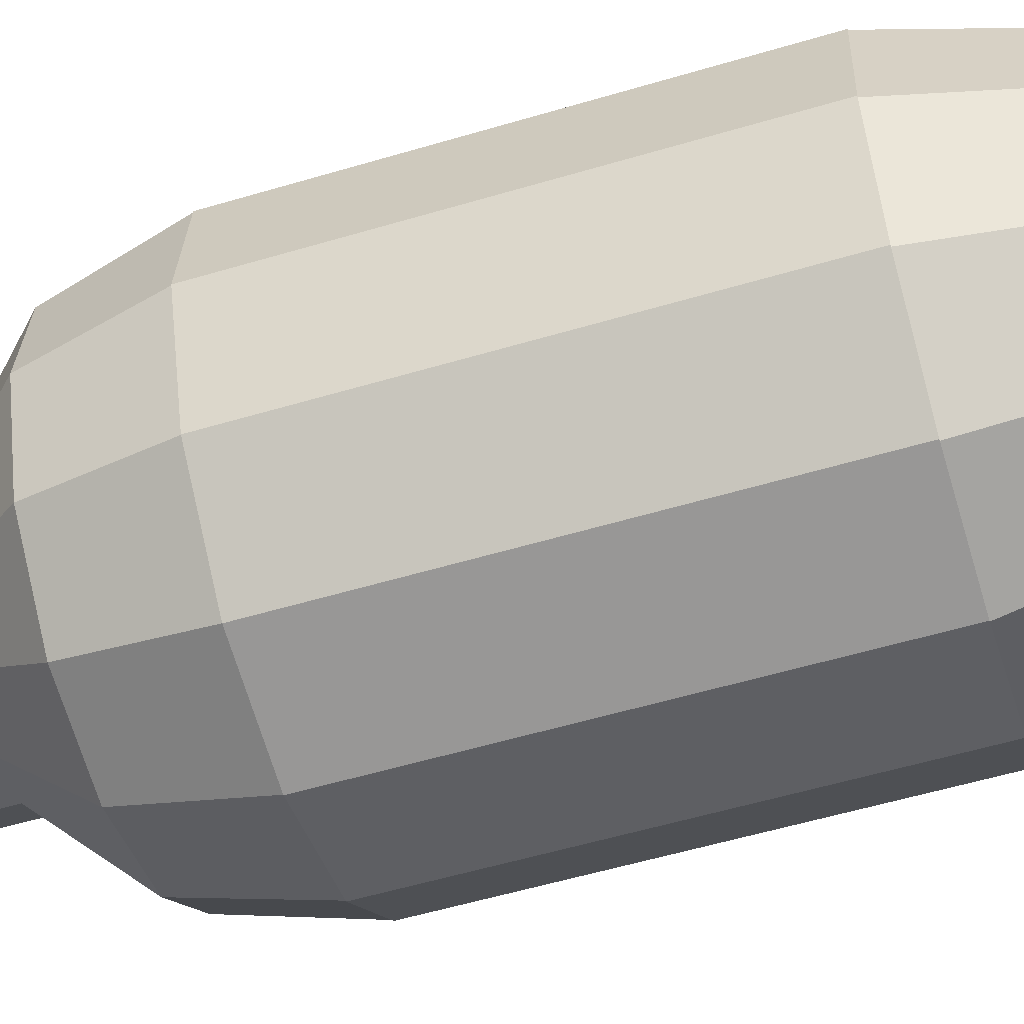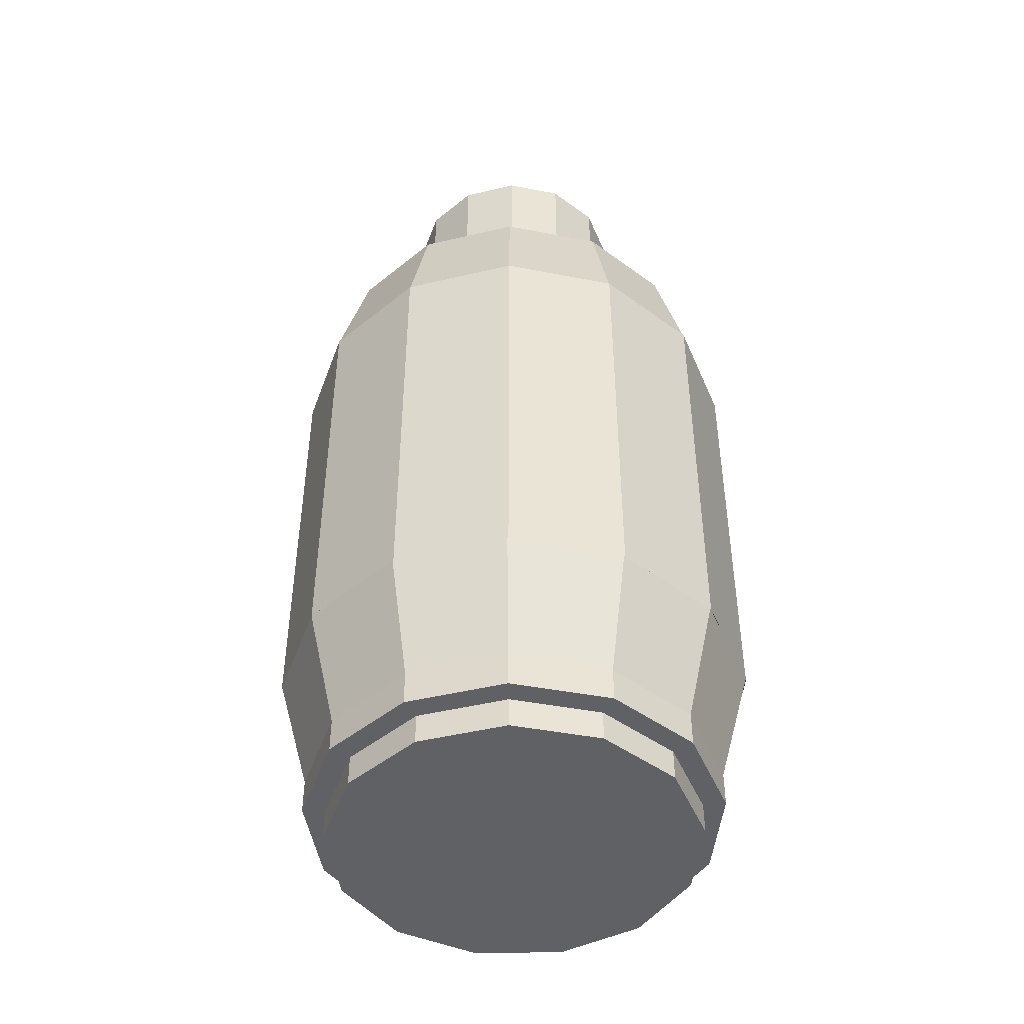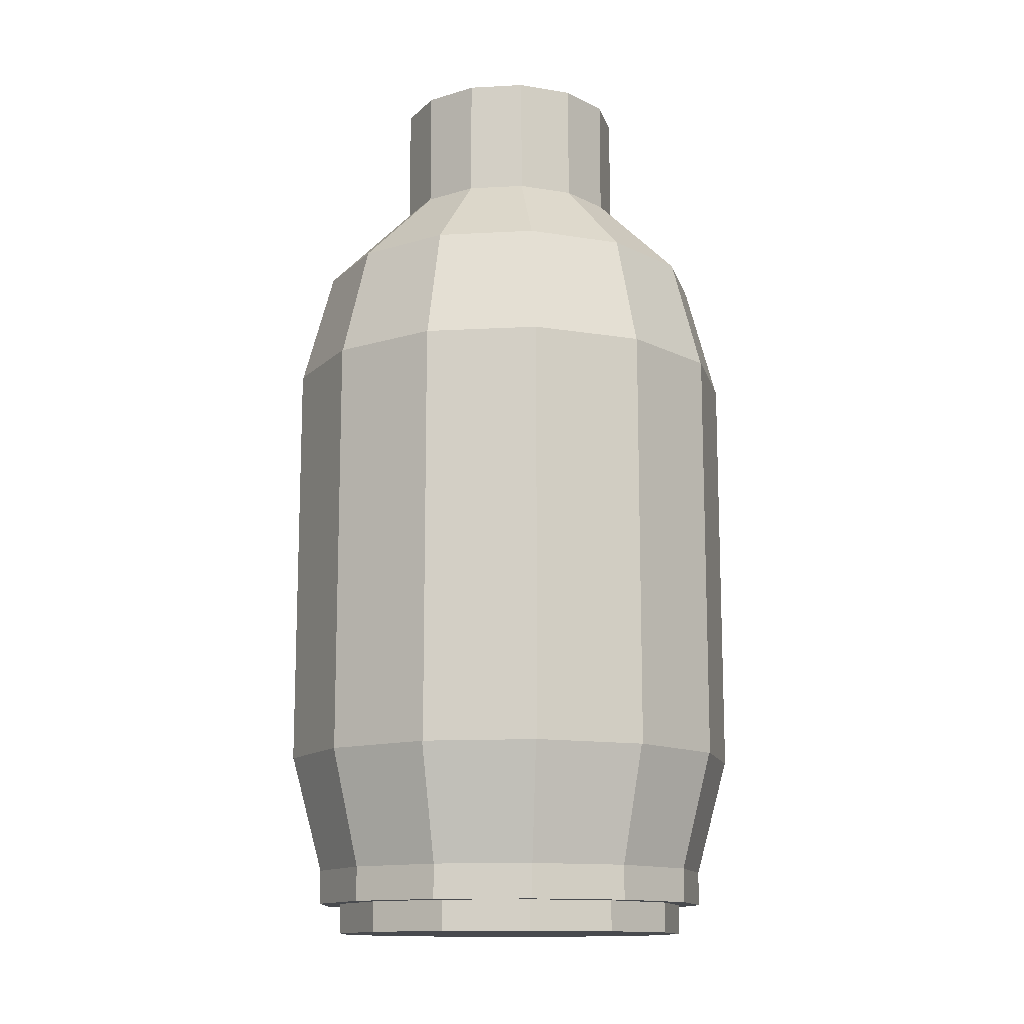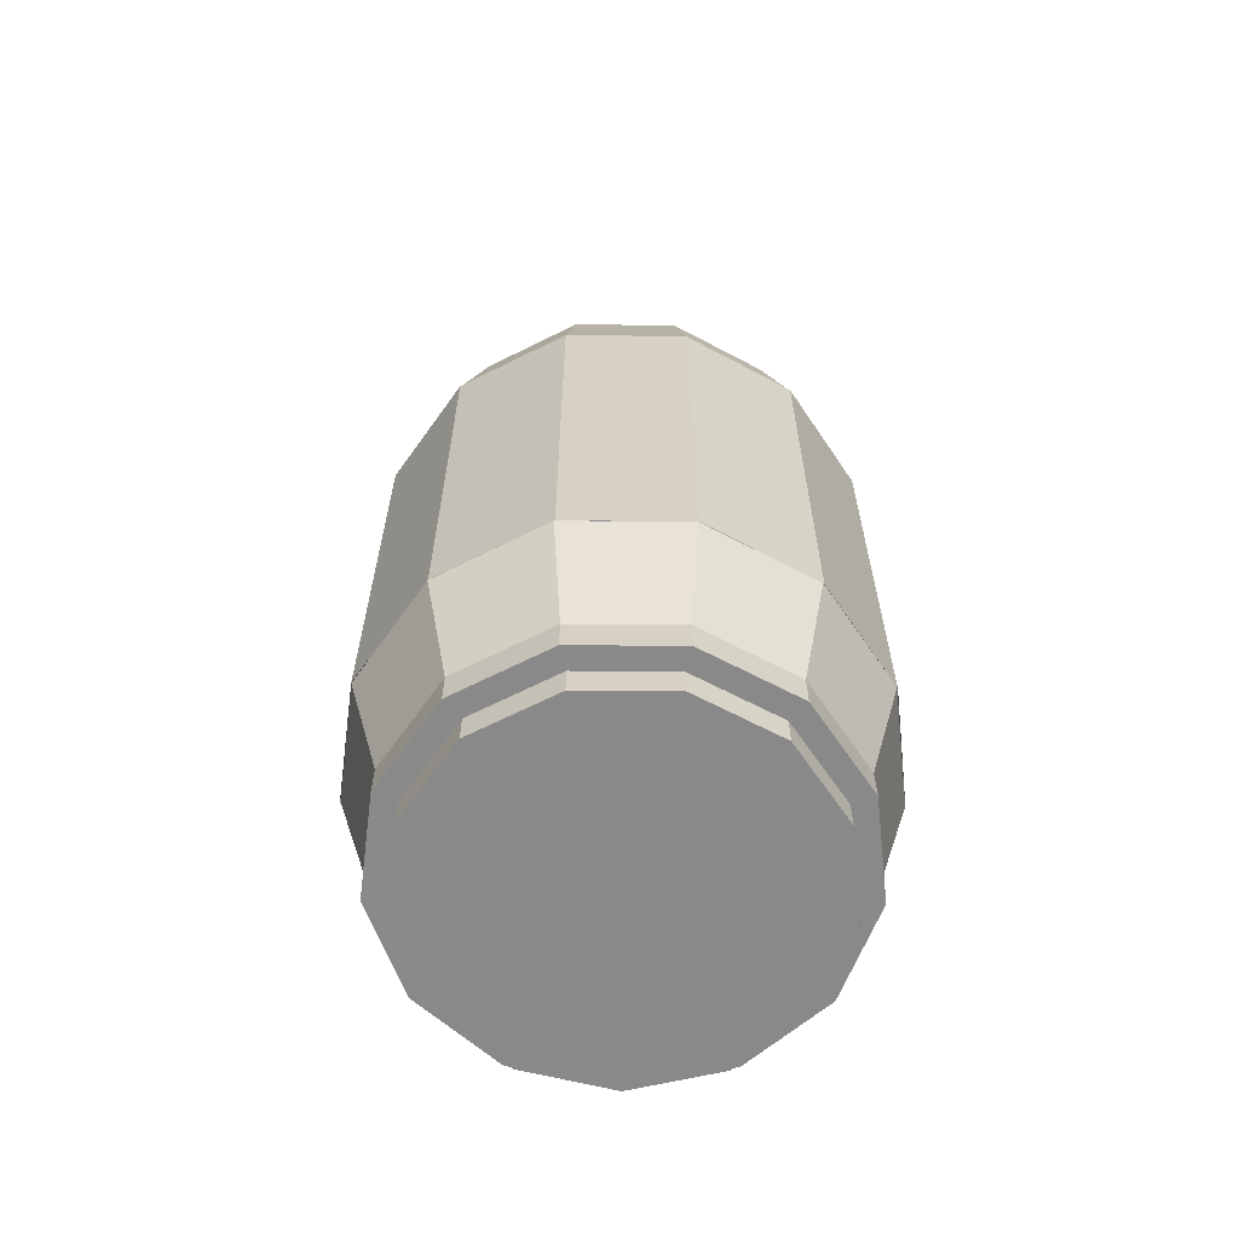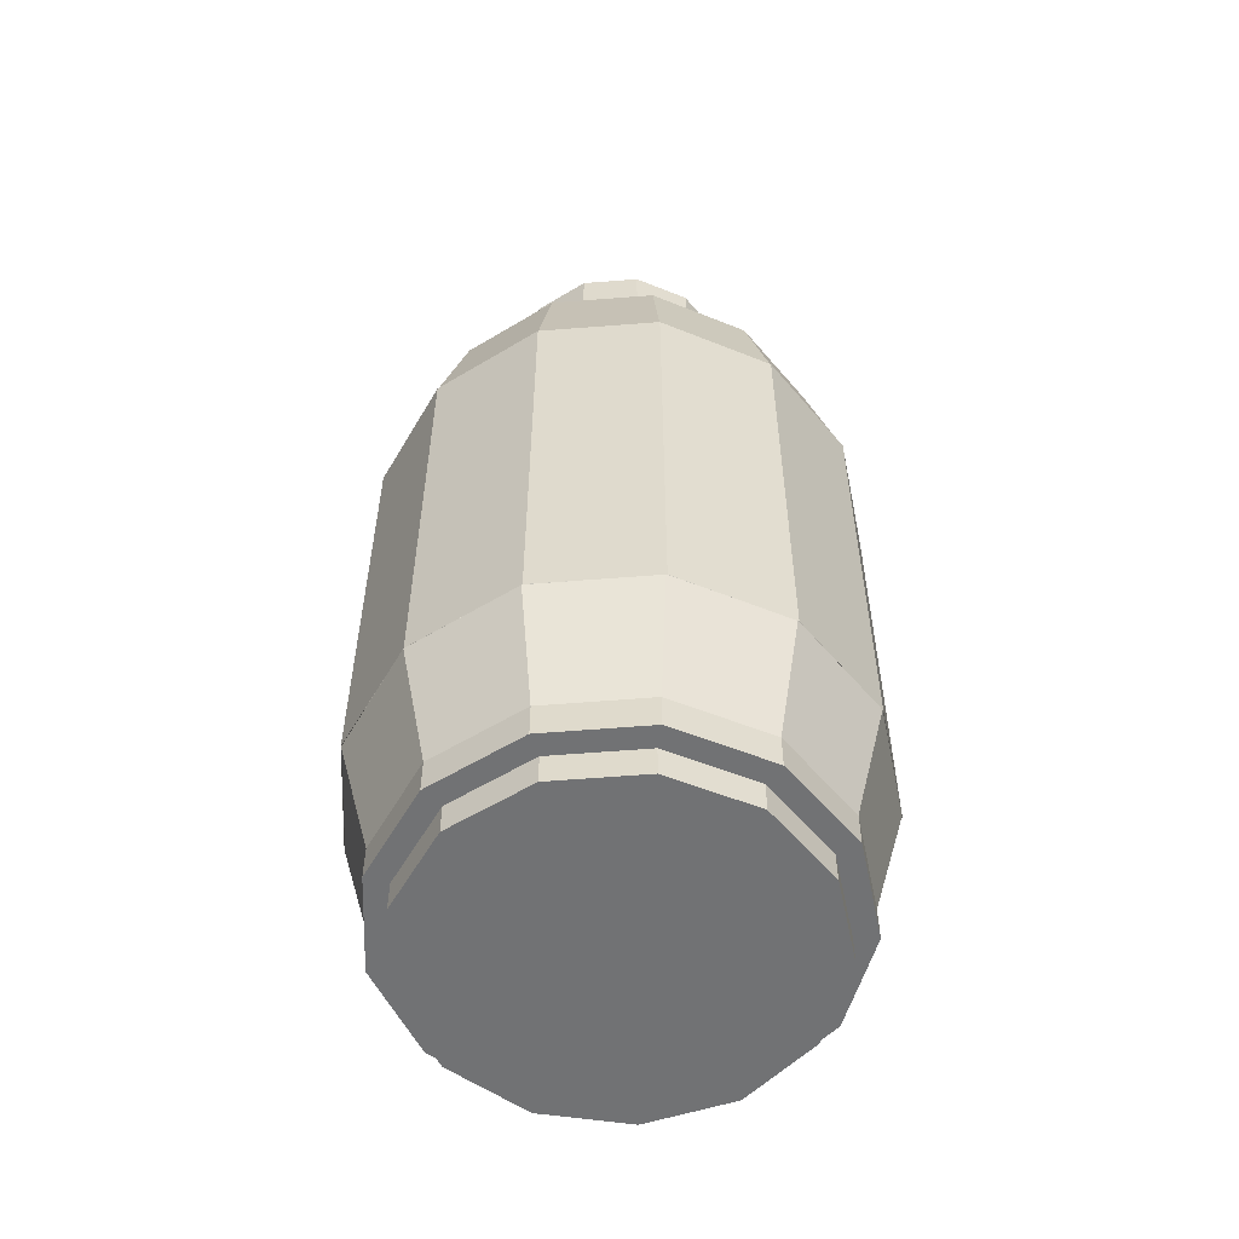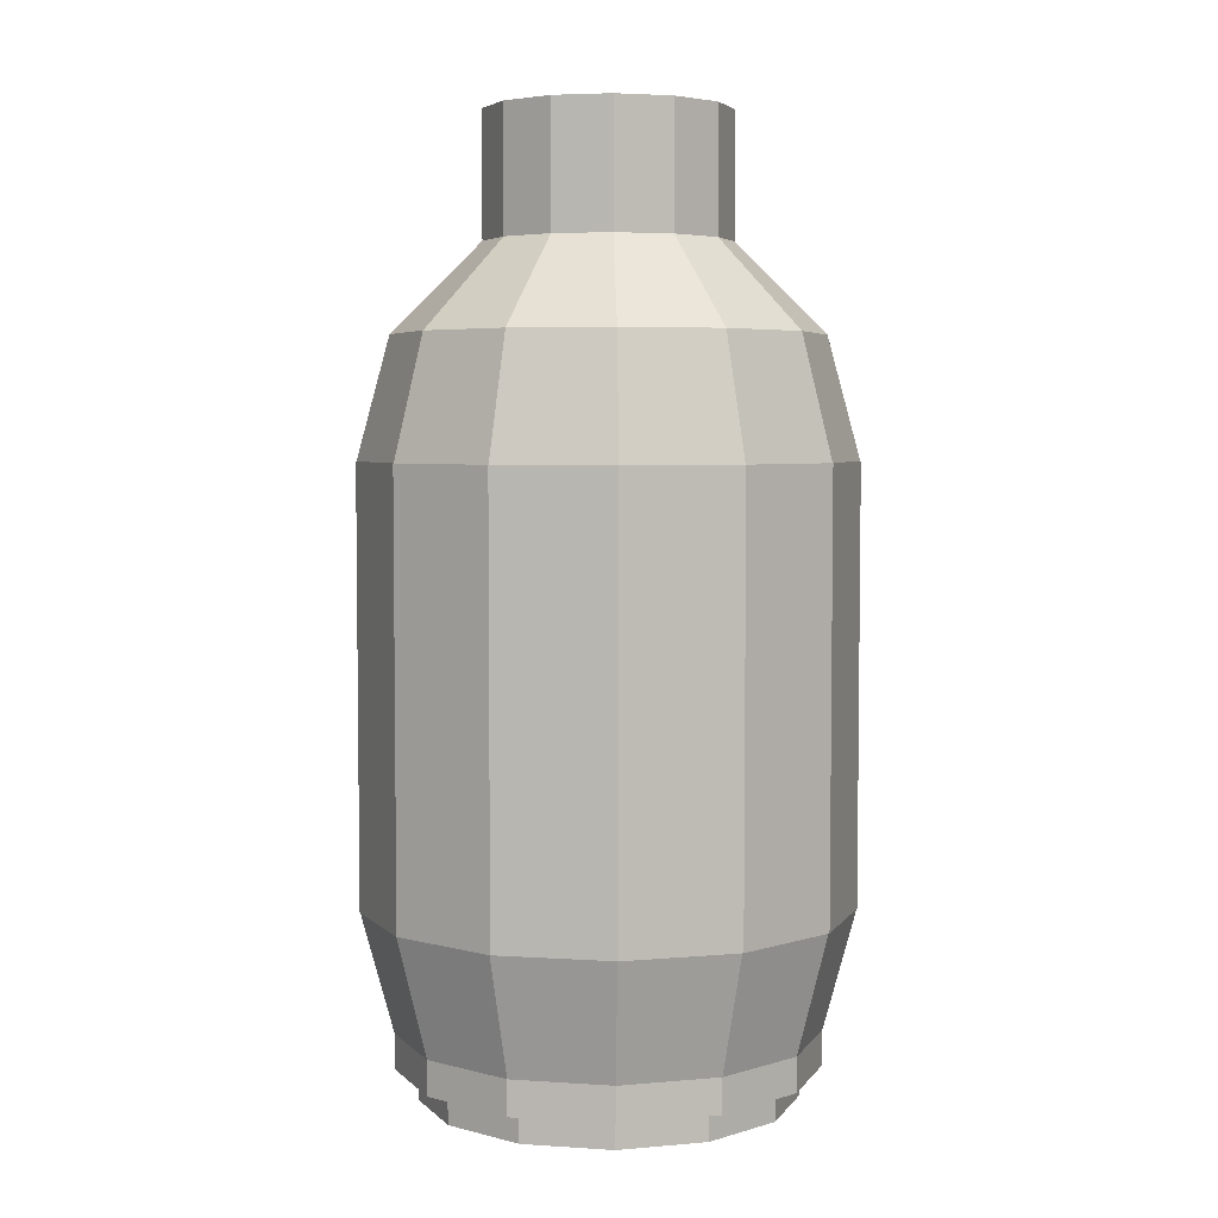
<metadata>
{"format":"obj","ext":"obj","renderer":"f3d","projection":"perspective","resolution":1024,"background":"white","views":[{"elev":-55.7,"azim":-72.6,"up":"+Z"},{"elev":-46.0,"azim":-40.2,"up":"+Y"},{"elev":-13.2,"azim":90.1,"up":"+Y"},{"elev":-63.3,"azim":-111.5,"up":"+Y"},{"elev":-55.5,"azim":4.7,"up":"+Y"},{"elev":4.6,"azim":11.7,"up":"+Y"}]}
</metadata>
<code>
o Sphere
v -0.02296 0.6898 -0.09721
v -0.02296 0.6167 -0.1703
v -0.02296 0.5169 -0.1971
v 0.02344 0.6898 -0.08577
v 0.05741 0.6167 -0.1505
v 0.06985 0.5169 -0.1742
v 0.05922 0.6898 -0.05407
v 0.1194 0.6167 -0.0956
v 0.1414 0.5169 -0.1108
v 0.07616 0.6898 -0.009386
v 0.1487 0.6167 -0.0182
v 0.1753 0.5169 -0.02142
v 0.0704 0.6898 0.03806
v 0.1388 0.6167 0.06398
v 0.1638 0.5169 0.07347
v 0.04325 0.6898 0.07739
v 0.09173 0.6167 0.1321
v 0.1095 0.5169 0.1521
v 0.000934 0.6898 0.0996
v 0.01843 0.6167 0.1706
v 0.02483 0.5169 0.1966
v -0.04686 0.6898 0.0996
v -0.06435 0.6167 0.1706
v -0.07076 0.5169 0.1966
v -0.08918 0.6898 0.07739
v -0.1377 0.6167 0.1321
v -0.1554 0.5169 0.1521
v -0.1163 0.6898 0.03806
v -0.1847 0.6167 0.06398
v -0.2097 0.5169 0.07347
v -0.1221 0.6898 -0.009386
v -0.1947 0.6167 -0.0182
v -0.2212 0.5169 -0.02142
v -0.1051 0.6898 -0.05407
v -0.1653 0.6167 -0.0956
v -0.1873 0.5169 -0.1108
v -0.06937 0.6898 -0.08577
v -0.1033 0.6167 -0.1505
v -0.1158 0.5169 -0.1742
v -0.02296 0.7922 -0.09721
v 0.02344 0.7922 -0.08577
v 0.05922 0.7922 -0.05407
v 0.07616 0.7922 -0.009386
v 0.0704 0.7922 0.03806
v 0.04325 0.7922 0.07739
v 0.000934 0.7922 0.0996
v -0.04686 0.7922 0.0996
v -0.08918 0.7922 0.07739
v -0.1163 0.7922 0.03806
v -0.1221 0.7922 -0.009386
v -0.1051 0.7922 -0.05407
v -0.06937 0.7922 -0.08577
v -0.02296 0.1599 -0.1973
v 0.06998 0.1599 -0.1744
v 0.1416 0.1599 -0.111
v 0.1756 0.1599 -0.02146
v 0.164 0.1599 0.07357
v 0.1097 0.1599 0.1523
v 0.0249 0.1599 0.1968
v -0.07082 0.1599 0.1968
v -0.1556 0.1599 0.1523
v -0.1556 0.5177 0.1523
v -0.21 0.1599 0.07357
v -0.21 0.5177 0.07357
v -0.2215 0.1599 -0.02146
v -0.1876 0.1599 -0.111
v -0.1159 0.1599 -0.1744
v -0.02296 0.5177 -0.1973
v 0.06998 0.5177 -0.1744
v 0.1416 0.5177 -0.111
v 0.1756 0.5177 -0.02146
v 0.164 0.5177 0.07357
v 0.1097 0.5177 0.1523
v 0.0249 0.5177 0.1968
v -0.07082 0.5177 0.1968
v -0.2215 0.5177 -0.02146
v -0.1876 0.5177 -0.111
v -0.1159 0.5177 -0.1744
v -0.02296 0.1651 0.00265
v -0.06509 0.06042 0.1704
v -0.07161 0.1603 0.1963
v 0.01769 0.06042 0.1708
v 0.02398 0.1603 0.1968
v 0.09116 0.06042 0.1326
v 0.1088 0.1603 0.1527
v 0.1385 0.06043 0.06468
v 0.1635 0.1603 0.07429
v 0.1488 0.06043 -0.01745
v 0.1754 0.1603 -0.02055
v 0.1198 0.06044 -0.09498
v 0.1419 0.1603 -0.1101
v 0.05808 0.06044 -0.1501
v 0.07062 0.1603 -0.1738
v -0.0222 0.06044 -0.1703
v -0.02209 0.1603 -0.1971
v -0.1027 0.06044 -0.1508
v -0.115 0.1603 -0.1746
v -0.1649 0.06043 -0.09623
v -0.1868 0.1603 -0.1115
v -0.1946 0.06043 -0.01895
v -0.2211 0.1603 -0.02229
v -0.1849 0.06042 0.06327
v -0.21 0.1603 0.07265
v -0.1382 0.06042 0.1316
v -0.156 0.1603 0.1516
v -0.06057 0.03152 0.1524
v 0.01333 0.03152 0.1527
v 0.07892 0.03153 0.1187
v 0.1212 0.03153 0.05803
v 0.1304 0.03153 -0.01529
v 0.1045 0.03154 -0.08451
v 0.04939 0.03154 -0.1338
v -0.02229 0.03154 -0.1518
v -0.09412 0.03154 -0.1344
v -0.1497 0.03153 -0.08563
v -0.1762 0.03153 -0.01664
v -0.1676 0.03153 0.05677
v -0.1259 0.03152 0.1178
v 0.01769 0.03152 0.1708
v -0.06509 0.03152 0.1704
v 0.09116 0.03153 0.1326
v 0.1385 0.03153 0.06468
v 0.1488 0.03153 -0.01745
v 0.1198 0.03154 -0.09498
v 0.05808 0.03154 -0.1501
v -0.0222 0.03154 -0.1703
v -0.1027 0.03154 -0.1508
v -0.1649 0.03153 -0.09623
v -0.1946 0.03153 -0.01895
v -0.1849 0.03153 0.06327
v -0.1382 0.03152 0.1316
v -0.06057 0.005934 0.1524
v 0.01333 0.005935 0.1527
v 0.07892 0.005937 0.1187
v 0.1212 0.00594 0.05803
v 0.1304 0.005944 -0.0153
v 0.1045 0.005946 -0.08451
v 0.04939 0.005948 -0.1338
v -0.02229 0.005948 -0.1518
v -0.09412 0.005946 -0.1344
v -0.1497 0.005944 -0.08563
v -0.1762 0.00594 -0.01664
v -0.1676 0.005937 0.05677
v -0.1259 0.005935 0.1178
f 2 4 5
f 2 6 3
f 5 9 6
f 5 7 8
f 8 12 9
f 8 10 11
f 12 14 15
f 10 14 11
f 14 16 17
f 14 18 15
f 16 20 17
f 18 20 21
f 19 23 20
f 21 23 24
f 22 26 23
f 23 27 24
f 25 29 26
f 27 29 30
f 28 32 29
f 29 33 30
f 32 36 33
f 31 35 32
f 35 39 36
f 34 38 35
f 39 2 3
f 37 2 38
f 28 50 31
f 13 43 44
f 19 47 22
f 10 42 43
f 16 46 19
f 25 49 28
f 13 45 16
f 34 52 37
f 4 42 7
f 25 47 48
f 31 51 34
f 37 40 1
f 1 41 4
f 46 44 52
f 68 54 53
f 69 55 54
f 70 56 55
f 71 57 56
f 57 73 58
f 73 59 58
f 74 60 59
f 60 62 61
f 62 63 61
f 63 76 65
f 65 77 66
f 77 67 66
f 78 53 67
f 80 83 81
f 82 85 83
f 85 86 87
f 86 89 87
f 88 91 89
f 90 93 91
f 92 95 93
f 94 97 95
f 97 98 99
f 99 100 101
f 100 103 101
f 103 104 105
f 105 80 81
f 82 121 84
f 92 126 94
f 104 130 131
f 100 128 129
f 88 124 90
f 80 131 120
f 84 122 86
f 96 126 127
f 80 119 82
f 90 125 92
f 102 129 130
f 86 123 88
f 98 127 128
f 106 133 107
f 106 119 120
f 107 121 119
f 109 121 108
f 110 122 109
f 111 123 110
f 111 125 124
f 112 126 125
f 114 126 113
f 115 127 114
f 116 128 115
f 117 129 116
f 118 130 117
f 106 131 118
f 137 135 132
f 115 140 141
f 107 134 108
f 115 142 116
f 109 134 135
f 116 143 117
f 110 135 136
f 118 143 144
f 110 137 111
f 118 132 106
f 111 138 112
f 112 139 113
f 113 140 114
f 2 1 4
f 2 5 6
f 5 8 9
f 5 4 7
f 8 11 12
f 8 7 10
f 12 11 14
f 10 13 14
f 14 13 16
f 14 17 18
f 16 19 20
f 18 17 20
f 19 22 23
f 21 20 23
f 22 25 26
f 23 26 27
f 25 28 29
f 27 26 29
f 28 31 32
f 29 32 33
f 32 35 36
f 31 34 35
f 35 38 39
f 34 37 38
f 39 38 2
f 37 1 2
f 28 49 50
f 13 10 43
f 19 46 47
f 10 7 42
f 16 45 46
f 25 48 49
f 13 44 45
f 34 51 52
f 4 41 42
f 25 22 47
f 31 50 51
f 37 52 40
f 1 40 41
f 41 40 52
f 52 51 50
f 50 49 48
f 48 47 46
f 46 45 44
f 44 43 42
f 42 41 44
f 41 52 44
f 52 50 48
f 48 46 52
f 68 69 54
f 69 70 55
f 70 71 56
f 71 72 57
f 57 72 73
f 73 74 59
f 74 75 60
f 60 75 62
f 62 64 63
f 63 64 76
f 65 76 77
f 77 78 67
f 78 68 53
f 80 82 83
f 82 84 85
f 85 84 86
f 86 88 89
f 88 90 91
f 90 92 93
f 92 94 95
f 94 96 97
f 97 96 98
f 99 98 100
f 100 102 103
f 103 102 104
f 105 104 80
f 82 119 121
f 92 125 126
f 104 102 130
f 100 98 128
f 88 123 124
f 80 104 131
f 84 121 122
f 96 94 126
f 80 120 119
f 90 124 125
f 102 100 129
f 86 122 123
f 98 96 127
f 106 132 133
f 106 107 119
f 107 108 121
f 109 122 121
f 110 123 122
f 111 124 123
f 111 112 125
f 112 113 126
f 114 127 126
f 115 128 127
f 116 129 128
f 117 130 129
f 118 131 130
f 106 120 131
f 134 133 132
f 132 144 143
f 143 142 141
f 141 140 139
f 139 138 137
f 137 136 135
f 135 134 132
f 132 143 137
f 143 141 137
f 141 139 137
f 115 114 140
f 107 133 134
f 115 141 142
f 109 108 134
f 116 142 143
f 110 109 135
f 118 117 143
f 110 136 137
f 118 144 132
f 111 137 138
f 112 138 139
f 113 139 140

</code>
